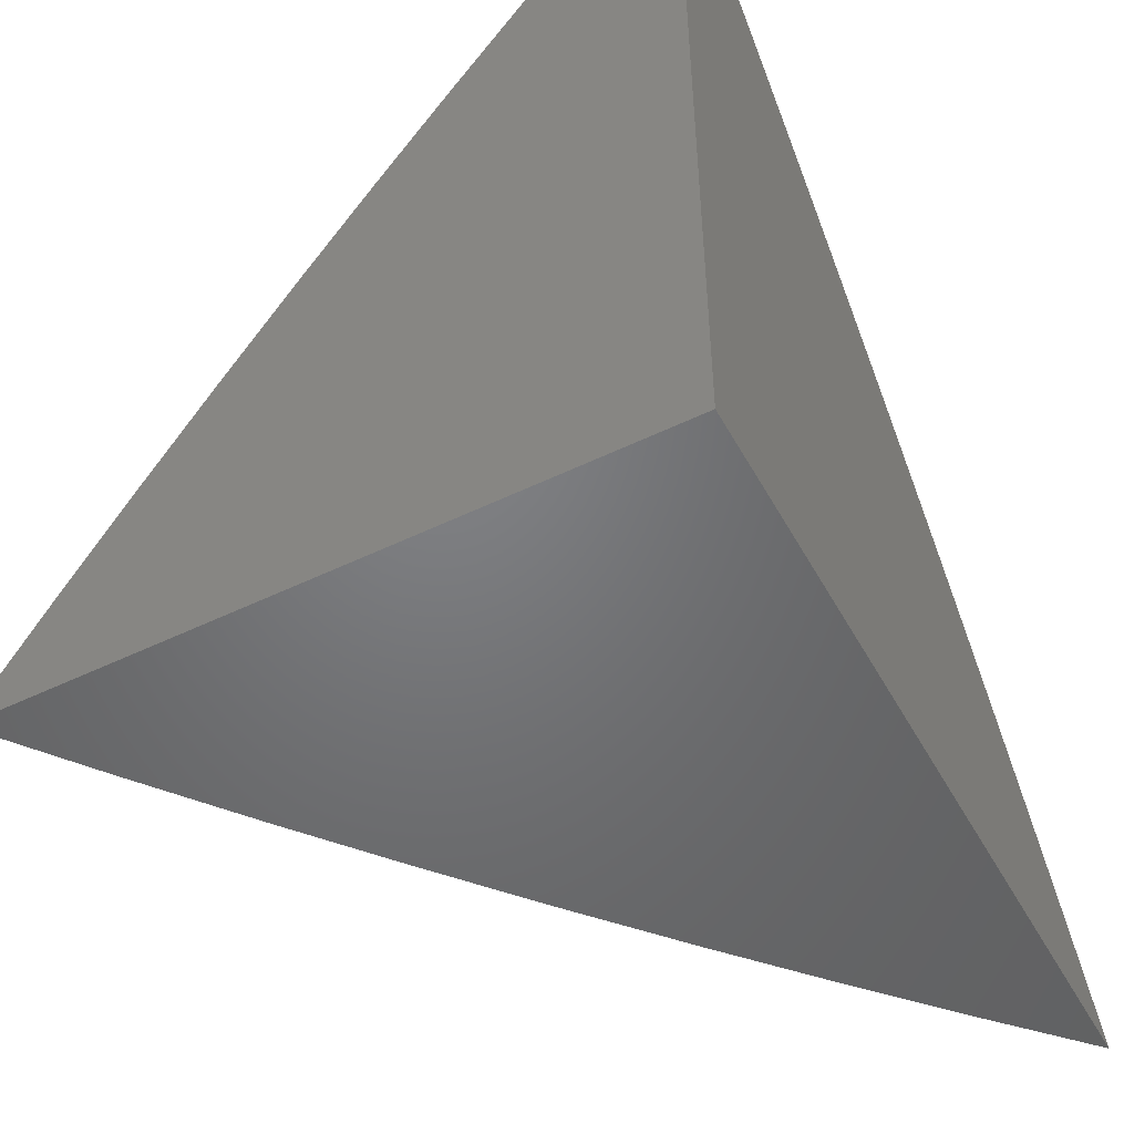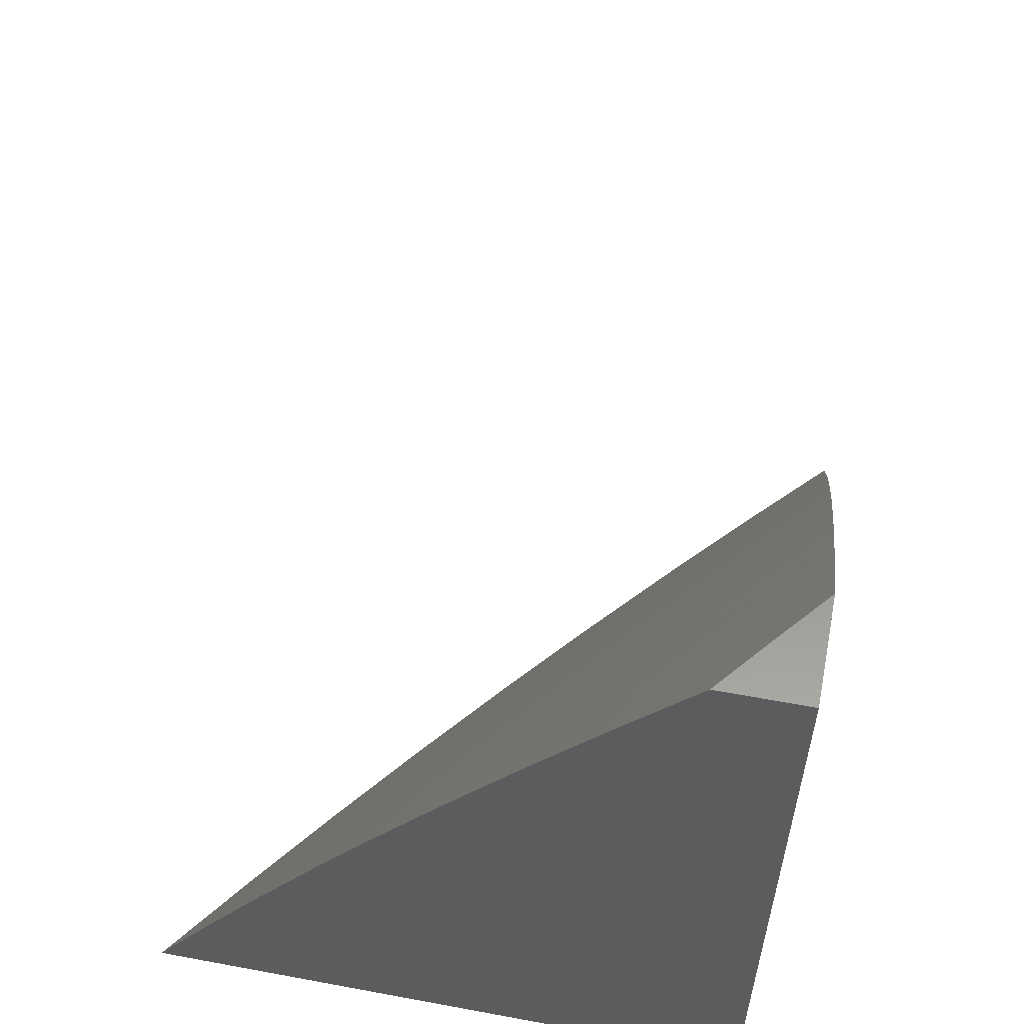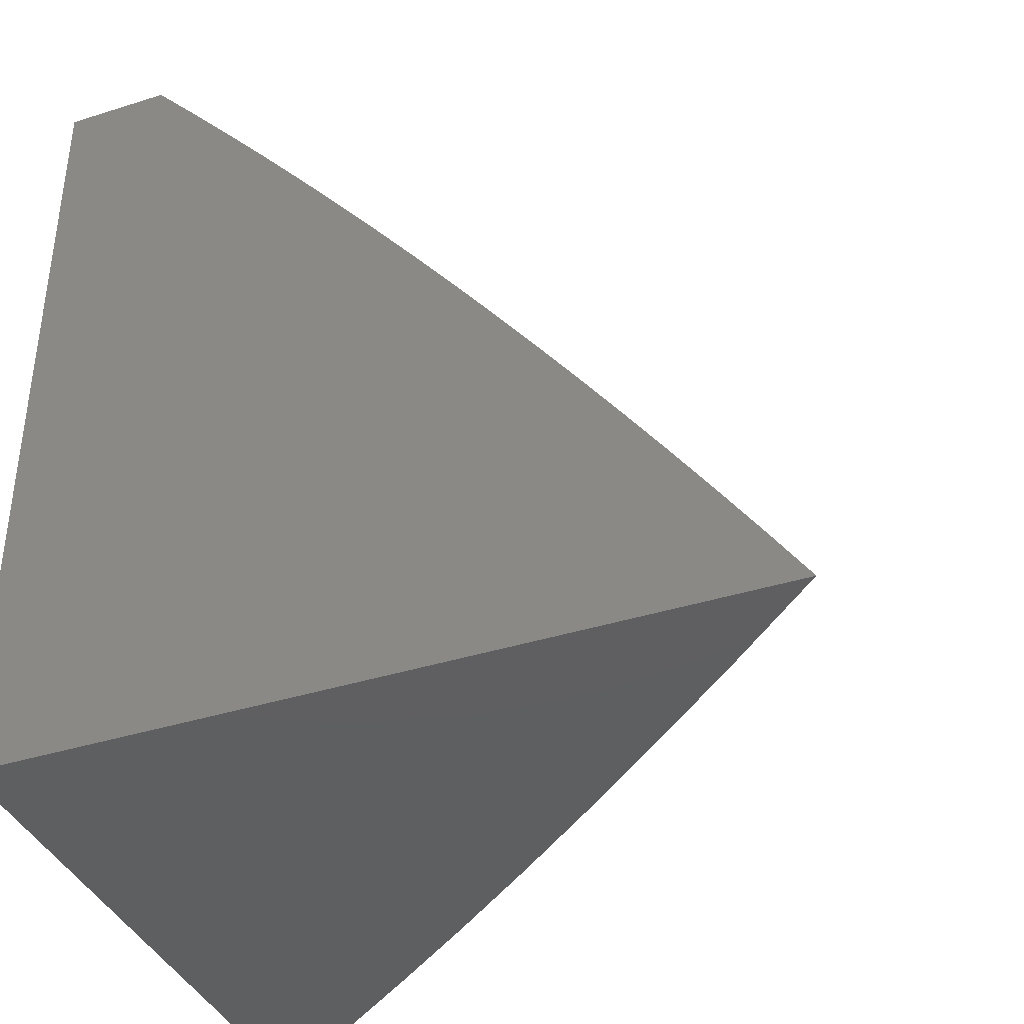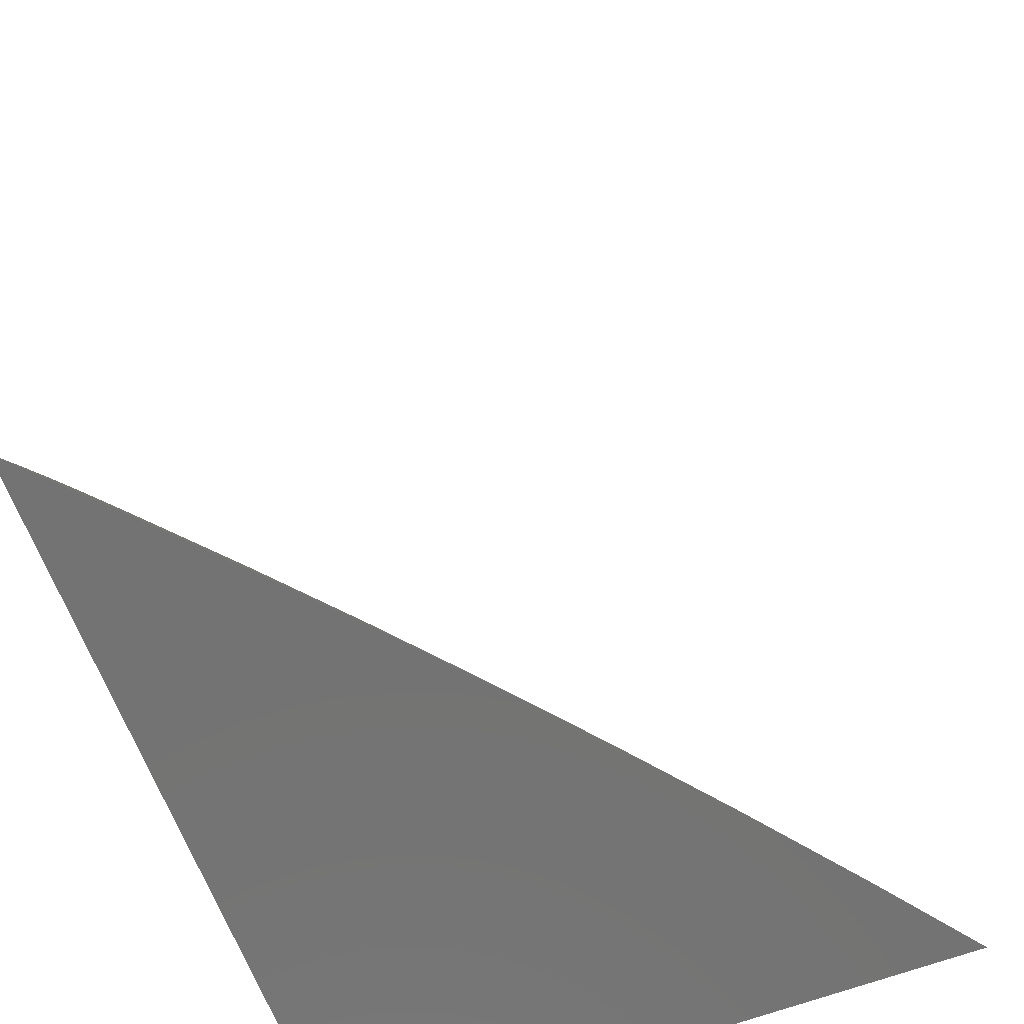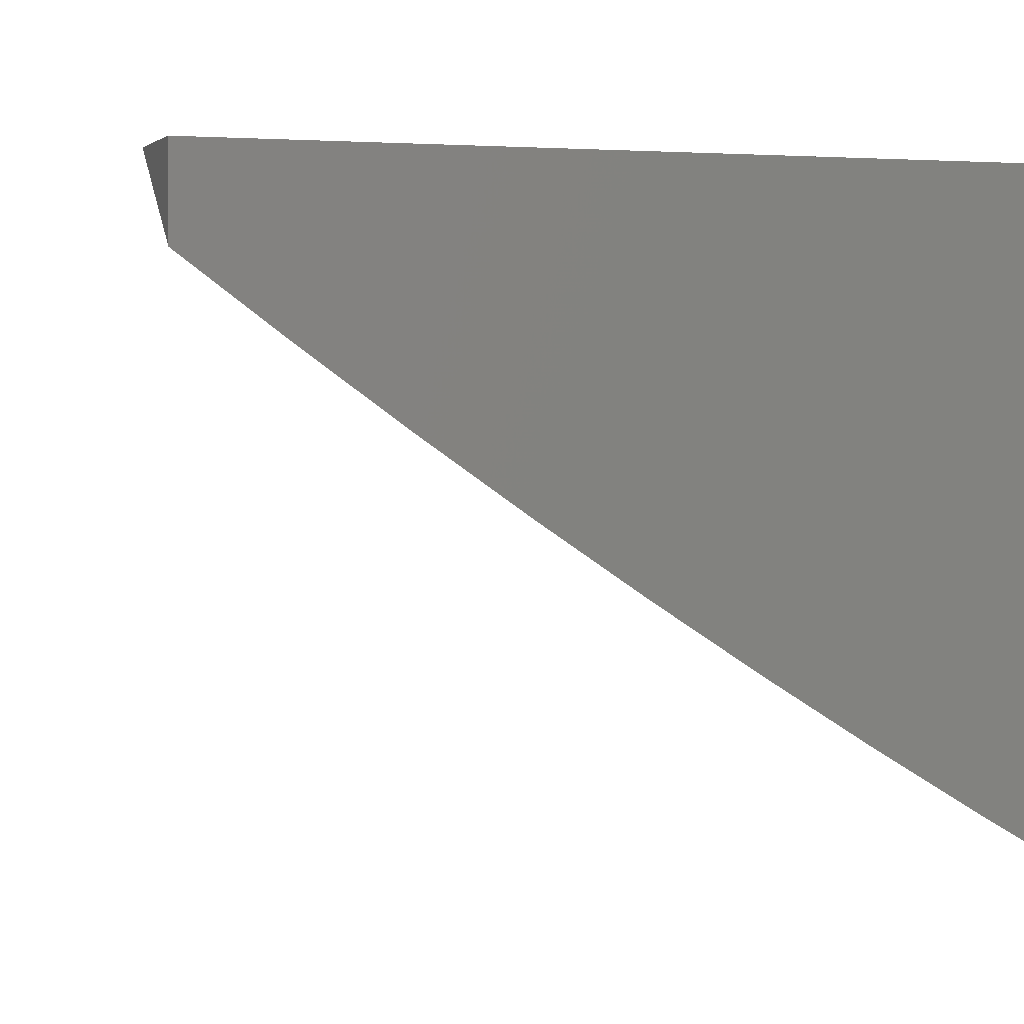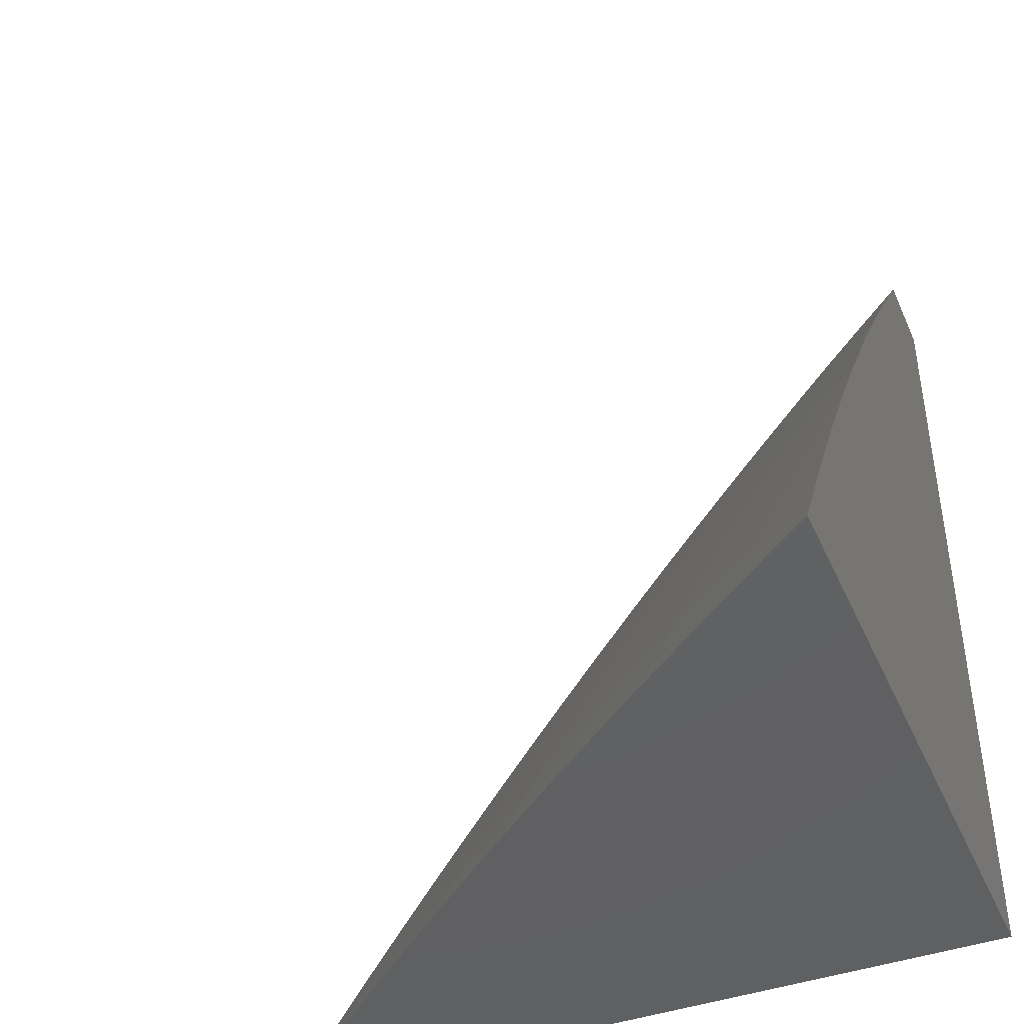
<metadata>
{"format":"stl","ext":"stl","renderer":"f3d","projection":"perspective","resolution":1024,"background":"white","views":[{"elev":-50.3,"azim":118.0,"up":"+Z"},{"elev":58.5,"azim":100.9,"up":"+Z"},{"elev":-38.8,"azim":-158.3,"up":"+Z"},{"elev":-65.2,"azim":-69.4,"up":"+Z"},{"elev":2.8,"azim":71.1,"up":"+Y"},{"elev":-43.0,"azim":22.7,"up":"+Z"}]}
</metadata>
<code>
# stl→obj: 163 verts, 322 faces
v -6.874 -7 5.066
v -6.919 -7 5
v -6.799 -7.091 5.032
v -6.809 -7.102 5
v -6.698 -7.202 5
v -6.688 -7.191 5.032
v -6.585 -7.301 5
v -6.575 -7.29 5.032
v -6.471 -7.398 5
v -6.461 -7.387 5.032
v -6.356 -7.493 5
v -6.346 -7.482 5.032
v -6.238 -7.587 5
v -6.229 -7.575 5.032
v -6.12 -7.678 5
v -6.111 -7.667 5.032
v -6 -7.768 5
v -6 -7.692 5.129
v -6 -7.614 5.258
v -6.073 -7.619 5.159
v -6.082 -7.631 5.127
v -6.092 -7.643 5.095
v -6.2 -7.54 5.127
v -6.21 -7.552 5.095
v -6.317 -7.447 5.127
v -6.326 -7.459 5.095
v -6.432 -7.353 5.127
v -6.442 -7.364 5.095
v -6.545 -7.256 5.127
v -6.555 -7.268 5.095
v -6.657 -7.158 5.127
v -6.668 -7.169 5.095
v -6.768 -7.059 5.127
v -6.778 -7.07 5.095
v -6.828 -7 5.131
v -6 -7.534 5.385
v -6.024 -7.559 5.317
v -6.034 -7.571 5.285
v -6.044 -7.583 5.254
v -6.151 -7.48 5.285
v -6.161 -7.493 5.254
v -6.267 -7.388 5.285
v -6.277 -7.4 5.254
v -6.381 -7.294 5.285
v -6.391 -7.306 5.254
v -6.493 -7.199 5.285
v -6.504 -7.211 5.254
v -6.604 -7.102 5.285
v -6.615 -7.113 5.254
v -6.714 -7.003 5.285
v -6.725 -7.014 5.254
v -6.735 -7 5.261
v -6.736 -7.025 5.222
v -6.782 -7 5.196
v -6.746 -7.036 5.19
v -6.757 -7.048 5.159
v -6.647 -7.147 5.159
v -6 -7.452 5.51
v -6.004 -7.534 5.38
v -6.014 -7.546 5.348
v -6.131 -7.456 5.348
v -6.141 -7.468 5.317
v -6.246 -7.364 5.348
v -6.256 -7.376 5.317
v -6.36 -7.271 5.348
v -6.37 -7.283 5.317
v -6.472 -7.175 5.348
v -6.483 -7.187 5.317
v -6.583 -7.078 5.348
v -6.594 -7.09 5.317
v -6.687 -7 5.325
v -6 -7.368 5.635
v -6.058 -7.368 5.568
v -6.069 -7.381 5.536
v -6.079 -7.394 5.505
v -6.183 -7.29 5.536
v -6.194 -7.302 5.505
v -6.295 -7.197 5.536
v -6.306 -7.21 5.505
v -6.407 -7.103 5.536
v -6.418 -7.115 5.505
v -6.516 -7.007 5.536
v -6.528 -7.019 5.505
v -6.541 -7 5.515
v -6.539 -7.031 5.474
v -6.591 -7 5.452
v -6.55 -7.043 5.442
v -6.561 -7.055 5.411
v -6.45 -7.152 5.411
v -6.461 -7.163 5.38
v -6.349 -7.259 5.38
v -6 -7.282 5.758
v -6.016 -7.316 5.692
v -6.037 -7.342 5.63
v -6.15 -7.252 5.63
v -6.172 -7.277 5.568
v -6.262 -7.16 5.63
v -6.285 -7.185 5.568
v -6.373 -7.066 5.63
v -6.395 -7.091 5.568
v -6.492 -7 5.577
v -6 -7.194 5.88
v -6.084 -7.173 5.816
v -6.106 -7.2 5.754
v -6.129 -7.226 5.692
v -6.217 -7.108 5.754
v -6.24 -7.134 5.692
v -6.327 -7.015 5.754
v -6.35 -7.041 5.692
v -6.39 -7 5.7
v -6.441 -7 5.639
v -6 -7.104 6
v -6.038 -7.119 5.939
v -6.061 -7.147 5.877
v -6.171 -7.056 5.877
v -6.195 -7.082 5.816
v -6.287 -7 5.822
v -6.339 -7 5.761
v -6.064 -7.052 6
v -6.148 -7.029 5.939
v -6.127 -7 6
v -6.181 -7 5.941
v -6.234 -7 5.882
v -6.639 -7 5.389
v -6.572 -7.067 5.38
v -6.789 -7.08 5.064
v -6.678 -7.181 5.064
v -6.636 -7.136 5.19
v -6.535 -7.245 5.159
v -6.626 -7.125 5.222
v -6.525 -7.234 5.19
v -6.422 -7.341 5.159
v -6.565 -7.279 5.064
v -6.452 -7.376 5.064
v -6.336 -7.47 5.064
v -6.219 -7.564 5.064
v -6.101 -7.655 5.064
v -6.514 -7.222 5.222
v -6.401 -7.318 5.222
v -6.287 -7.412 5.222
v -6.171 -7.505 5.222
v -6.054 -7.595 5.222
v -6.44 -7.14 5.442
v -6.339 -7.246 5.411
v -6.236 -7.352 5.38
v -6.429 -7.127 5.474
v -6.328 -7.234 5.442
v -6.225 -7.34 5.411
v -6.121 -7.444 5.38
v -6.411 -7.33 5.19
v -6.307 -7.436 5.159
v -6.317 -7.222 5.474
v -6.204 -7.315 5.474
v -6.09 -7.406 5.474
v -6.297 -7.424 5.19
v -6.181 -7.517 5.19
v -6.063 -7.607 5.19
v -6.215 -7.327 5.442
v -6.11 -7.431 5.411
v -6.191 -7.528 5.159
v -6.1 -7.419 5.442
v -6 -7 6
v -6 -7 5
f 1 2 3
f 3 2 4
f 3 4 5
f 3 5 6
f 6 5 7
f 6 7 8
f 8 7 9
f 8 9 10
f 10 9 11
f 10 11 12
f 12 11 13
f 12 13 14
f 14 13 15
f 14 15 16
f 16 15 17
f 16 17 18
f 19 20 18
f 18 20 21
f 18 21 22
f 22 21 23
f 22 23 24
f 24 23 25
f 24 25 26
f 26 25 27
f 26 27 28
f 28 27 29
f 28 29 30
f 30 29 31
f 30 31 32
f 32 31 33
f 32 33 34
f 34 33 35
f 34 35 1
f 36 37 19
f 19 37 38
f 19 38 39
f 39 38 40
f 39 40 41
f 41 40 42
f 41 42 43
f 43 42 44
f 43 44 45
f 45 44 46
f 45 46 47
f 47 46 48
f 47 48 49
f 49 48 50
f 49 50 51
f 51 50 52
f 51 52 53
f 53 52 54
f 53 54 55
f 55 54 56
f 55 56 57
f 57 56 31
f 57 31 29
f 58 59 36
f 36 59 60
f 36 60 37
f 37 60 61
f 37 61 62
f 62 61 63
f 62 63 64
f 64 63 65
f 64 65 66
f 66 65 67
f 66 67 68
f 68 67 69
f 68 69 70
f 70 69 71
f 70 71 50
f 50 71 52
f 72 73 58
f 58 73 74
f 58 74 75
f 75 74 76
f 75 76 77
f 77 76 78
f 77 78 79
f 79 78 80
f 79 80 81
f 81 80 82
f 81 82 83
f 83 82 84
f 83 84 85
f 85 84 86
f 85 86 87
f 87 86 88
f 87 88 89
f 89 88 90
f 89 90 91
f 91 90 65
f 91 65 63
f 92 93 72
f 72 93 94
f 72 94 73
f 73 94 95
f 73 95 96
f 96 95 97
f 96 97 98
f 98 97 99
f 98 99 100
f 100 99 101
f 100 101 82
f 82 101 84
f 102 103 92
f 92 103 104
f 92 104 105
f 105 104 106
f 105 106 107
f 107 106 108
f 107 108 109
f 109 108 110
f 109 110 111
f 112 113 102
f 102 113 114
f 102 114 103
f 103 114 115
f 103 115 116
f 116 115 117
f 116 117 118
f 112 119 113
f 113 119 120
f 113 120 114
f 114 120 115
f 119 121 120
f 120 121 122
f 120 122 123
f 120 123 115
f 115 123 117
f 110 108 118
f 118 108 106
f 118 106 116
f 116 106 104
f 116 104 103
f 109 111 99
f 99 111 101
f 86 124 88
f 88 124 125
f 88 125 90
f 90 125 67
f 90 67 65
f 125 124 69
f 69 124 71
f 54 35 56
f 56 35 33
f 56 33 31
f 34 1 126
f 126 1 3
f 126 3 6
f 34 126 127
f 127 126 6
f 127 6 8
f 53 55 128
f 128 55 57
f 128 57 129
f 129 57 29
f 129 29 27
f 51 53 130
f 130 53 128
f 130 128 131
f 131 128 129
f 131 129 132
f 132 129 27
f 132 27 25
f 34 127 32
f 32 127 133
f 32 133 30
f 30 133 134
f 30 134 28
f 28 134 135
f 28 135 26
f 26 135 136
f 26 136 24
f 24 136 137
f 24 137 22
f 22 137 18
f 133 127 8
f 51 130 49
f 49 130 138
f 49 138 47
f 47 138 139
f 47 139 45
f 45 139 140
f 45 140 43
f 43 140 141
f 43 141 41
f 41 141 142
f 41 142 39
f 39 142 19
f 138 130 131
f 70 50 48
f 68 70 46
f 46 70 48
f 67 125 69
f 85 87 143
f 143 87 89
f 143 89 144
f 144 89 91
f 144 91 145
f 145 91 63
f 145 63 61
f 83 85 146
f 146 85 143
f 146 143 147
f 147 143 144
f 147 144 148
f 148 144 145
f 148 145 149
f 149 145 61
f 149 61 60
f 134 133 10
f 10 133 8
f 138 131 150
f 150 131 132
f 150 132 151
f 151 132 25
f 151 25 23
f 66 68 44
f 44 68 46
f 83 146 81
f 81 146 152
f 81 152 79
f 79 152 153
f 79 153 77
f 77 153 154
f 77 154 75
f 75 154 58
f 152 146 147
f 100 82 80
f 98 100 78
f 78 100 80
f 107 109 97
f 97 109 99
f 135 134 12
f 12 134 10
f 138 150 139
f 139 150 155
f 139 155 140
f 140 155 156
f 140 156 141
f 141 156 157
f 141 157 142
f 142 157 19
f 155 150 151
f 64 66 42
f 42 66 44
f 152 147 158
f 158 147 148
f 158 148 159
f 159 148 149
f 159 149 59
f 59 149 60
f 96 98 76
f 76 98 78
f 105 107 95
f 95 107 97
f 136 135 14
f 14 135 12
f 155 151 160
f 160 151 23
f 160 23 21
f 62 64 40
f 40 64 42
f 152 158 153
f 153 158 161
f 153 161 154
f 154 161 58
f 161 158 159
f 73 96 74
f 74 96 76
f 95 94 105
f 105 94 93
f 105 93 92
f 137 136 16
f 16 136 14
f 155 160 156
f 156 160 20
f 156 20 157
f 157 20 19
f 20 160 21
f 37 62 38
f 38 62 40
f 58 161 159
f 58 159 59
f 18 137 16
f 112 102 162
f 162 102 163
f 163 102 92
f 163 92 72
f 72 58 163
f 163 58 36
f 163 36 19
f 19 18 163
f 163 18 17
f 17 15 163
f 163 15 13
f 163 13 11
f 11 9 163
f 163 9 7
f 163 7 5
f 5 4 163
f 163 4 2
f 121 119 162
f 162 119 112
f 2 1 163
f 163 1 35
f 163 35 54
f 54 52 163
f 163 52 71
f 163 71 124
f 124 86 163
f 163 86 84
f 163 84 101
f 101 111 163
f 163 111 110
f 163 110 118
f 118 117 163
f 163 117 123
f 163 123 162
f 162 123 122
f 162 122 121

</code>
